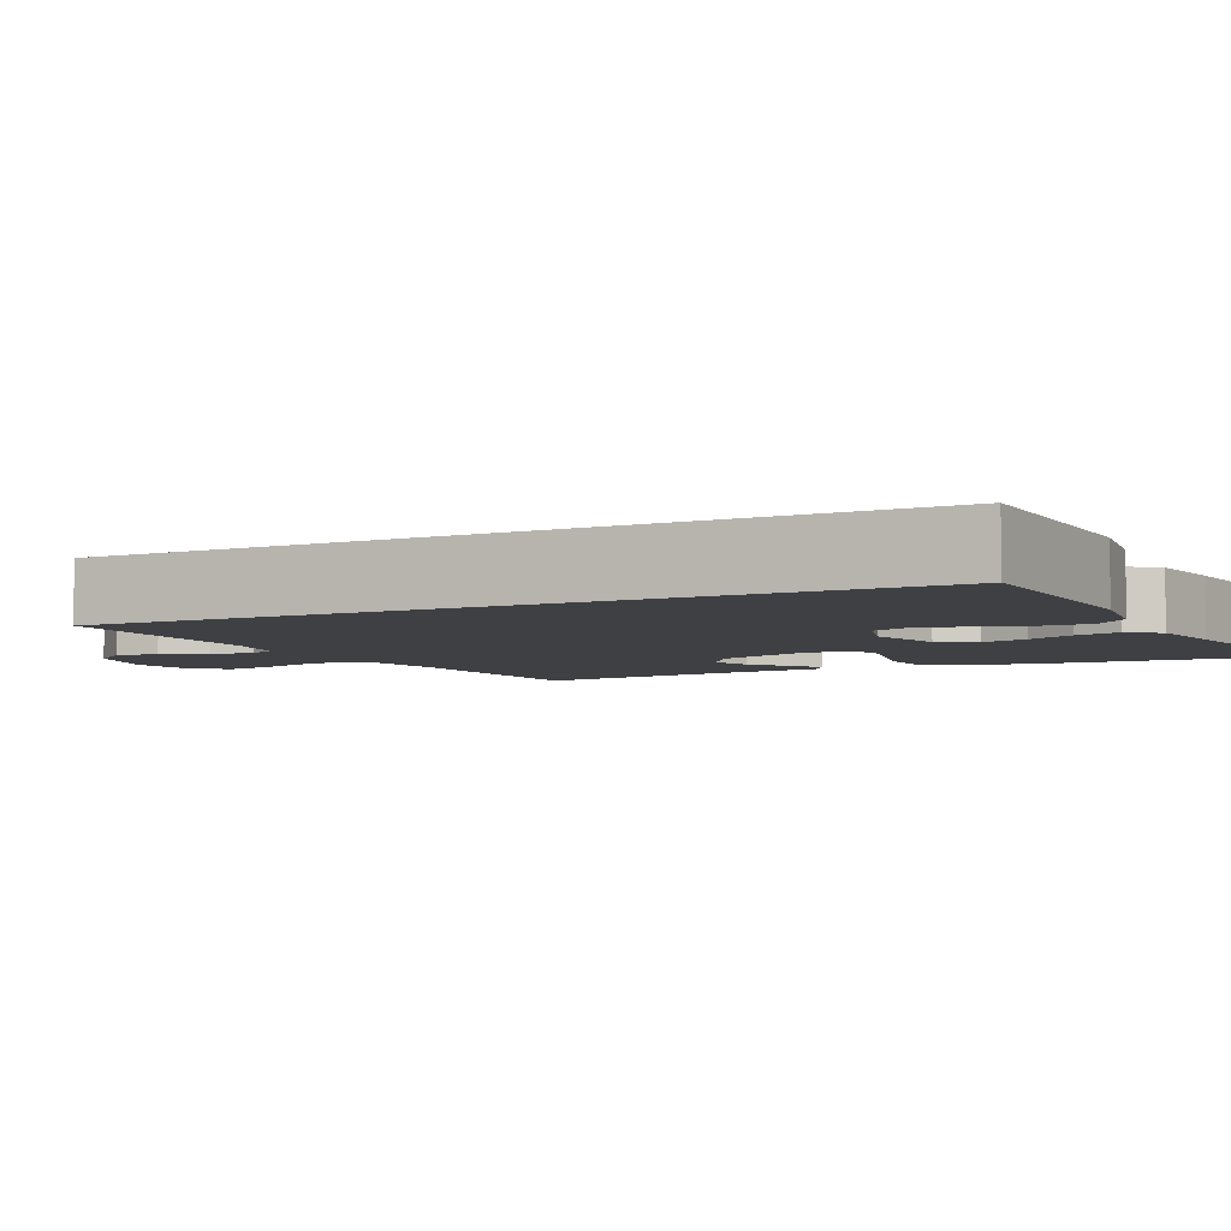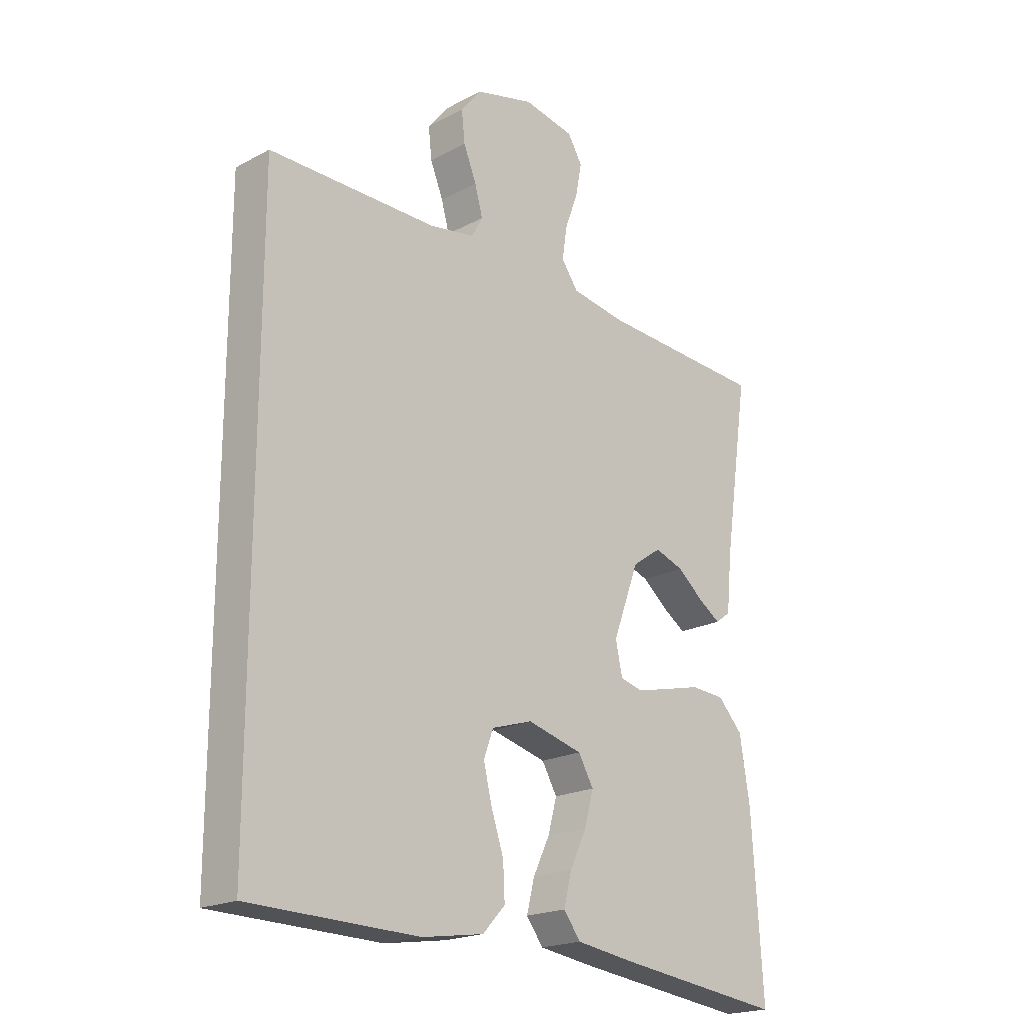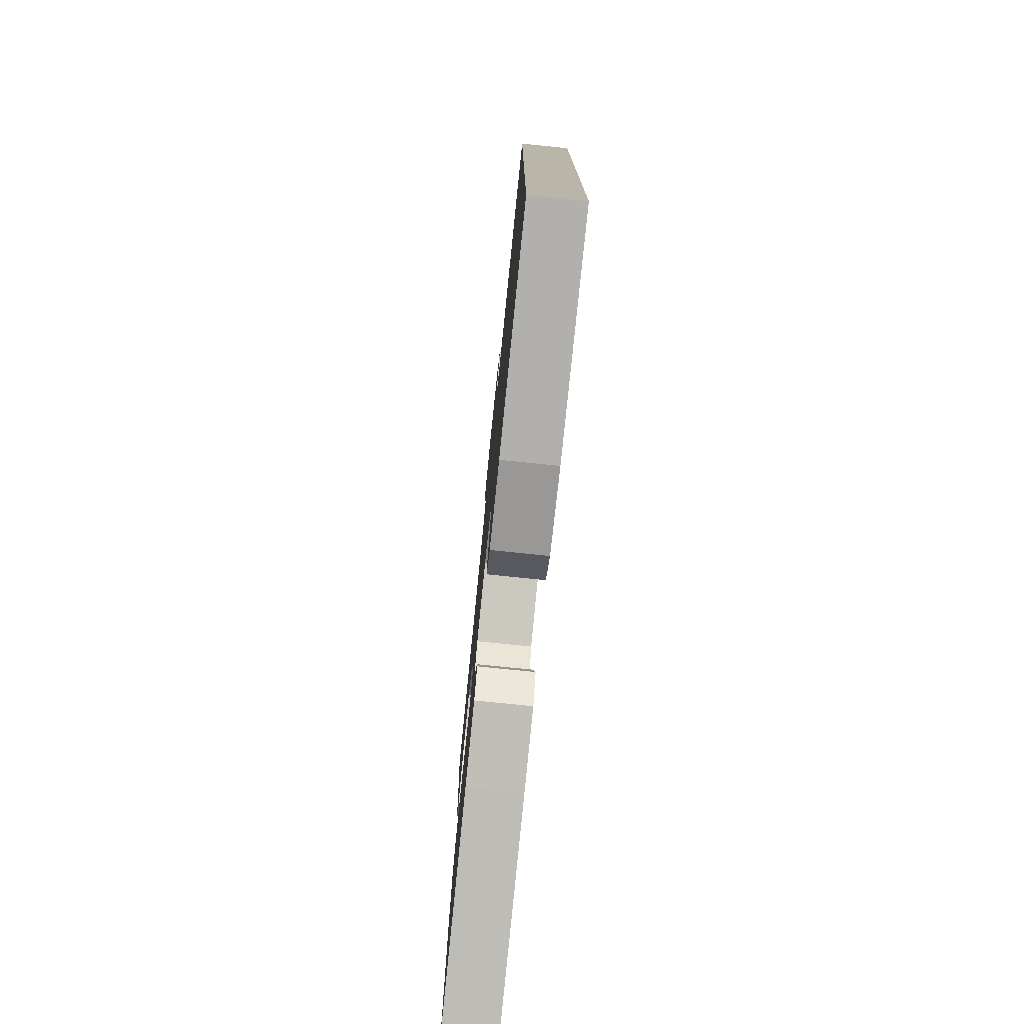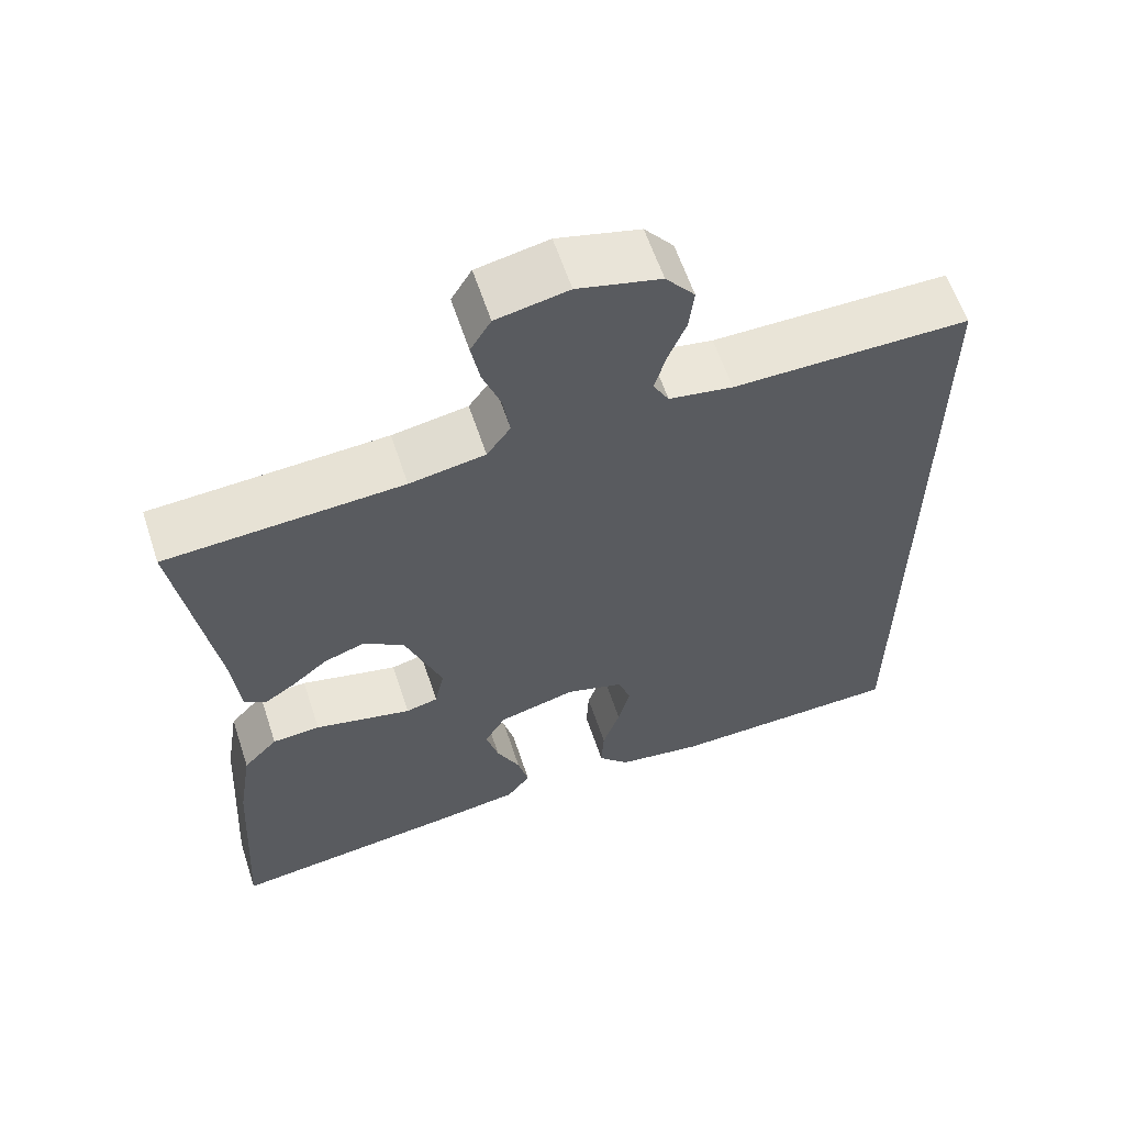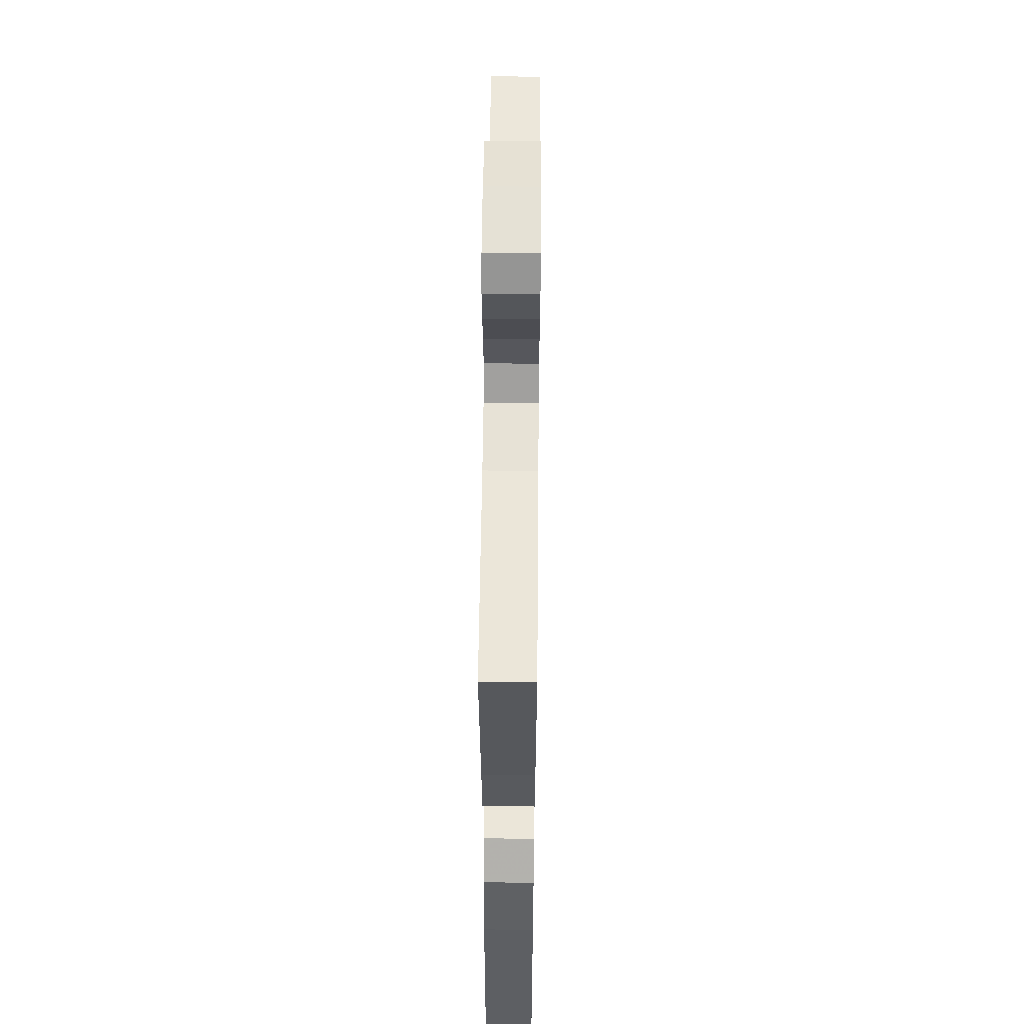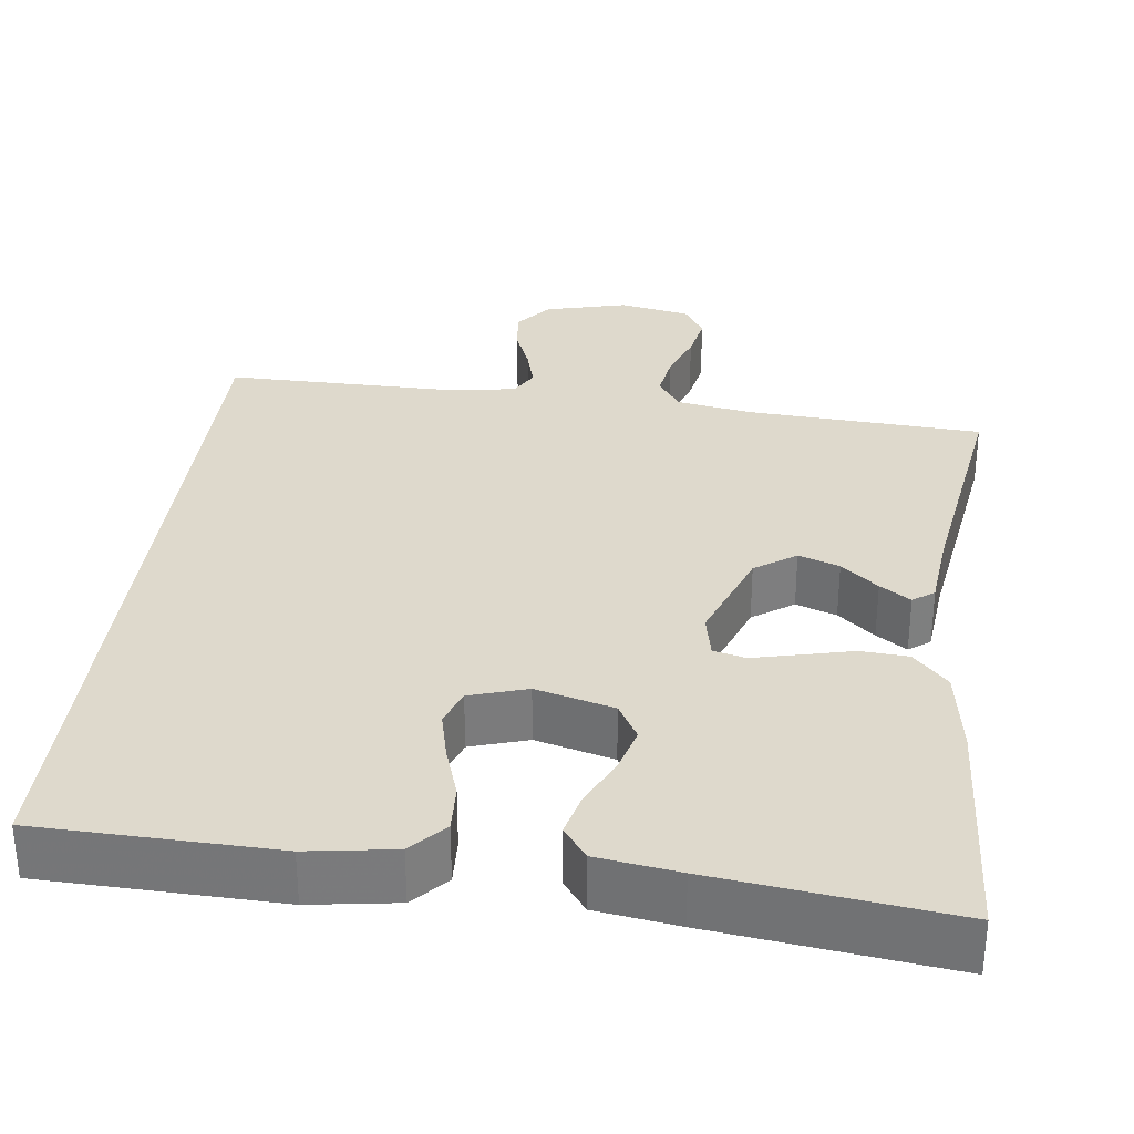
<metadata>
{"format":"obj","ext":"obj","renderer":"f3d","projection":"perspective","resolution":1024,"background":"white","views":[{"elev":-5.0,"azim":116.7,"up":"+Y"},{"elev":-20.2,"azim":134.1,"up":"+Z"},{"elev":-77.4,"azim":84.2,"up":"+Z"},{"elev":60.9,"azim":-18.3,"up":"+Z"},{"elev":53.7,"azim":-89.4,"up":"+Z"},{"elev":31.9,"azim":-172.9,"up":"+Y"}]}
</metadata>
<code>
v 0.5 0.07 0.53
v 0.5 0.07 -0.47
v 0.2 0.07 -0.477
v 0.09 0.07 -0.46
v 0.05 0.07 -0.417
v 0.053 0.07 -0.356
v 0.075 0.07 -0.29
v 0.09 0.07 -0.228
v 0.073 0.07 -0.181
v 0 0.07 -0.158
v -0.099 0.07 -0.184
v -0.126 0.07 -0.231
v -0.11 0.07 -0.29
v -0.08 0.07 -0.352
v -0.066 0.07 -0.408
v -0.096 0.07 -0.448
v -0.2 0.07 -0.463
v -0.5 0.07 -0.5
v -0.481 0.07 -0.2
v -0.463 0.07 -0.088
v -0.419 0.07 -0.041
v -0.358 0.07 -0.037
v -0.293 0.07 -0.053
v -0.234 0.07 -0.067
v -0.193 0.07 -0.057
v -0.181 0.07 0
v -0.228 0.07 0.126
v -0.28 0.07 0.162
v -0.332 0.07 0.144
v -0.379 0.07 0.105
v -0.418 0.07 0.079
v -0.445 0.07 0.099
v -0.455 0.07 0.2
v -0.5 0.07 0.5
v -0.2 0.07 0.517
v -0.104 0.07 0.533
v -0.074 0.07 0.575
v -0.083 0.07 0.633
v -0.106 0.07 0.696
v -0.117 0.07 0.754
v -0.091 0.07 0.797
v 0 0.07 0.815
v 0.105 0.07 0.788
v 0.142 0.07 0.742
v 0.136 0.07 0.687
v 0.113 0.07 0.63
v 0.099 0.07 0.579
v 0.119 0.07 0.543
v 0.2 0.07 0.529
v 0.5 0 0.53
v 0.5 0 -0.47
v 0.2 0 -0.477
v 0.09 0 -0.46
v 0.05 0 -0.417
v 0.053 0 -0.356
v 0.075 0 -0.29
v 0.09 0 -0.228
v 0.073 0 -0.181
v 0 0 -0.158
v -0.099 0 -0.184
v -0.126 0 -0.231
v -0.11 0 -0.29
v -0.08 0 -0.352
v -0.066 0 -0.408
v -0.096 0 -0.448
v -0.2 0 -0.463
v -0.5 0 -0.5
v -0.481 0 -0.2
v -0.463 0 -0.088
v -0.419 0 -0.041
v -0.358 0 -0.037
v -0.293 0 -0.053
v -0.234 0 -0.067
v -0.193 0 -0.057
v -0.181 0 0
v -0.228 0 0.126
v -0.28 0 0.162
v -0.332 0 0.144
v -0.379 0 0.105
v -0.418 0 0.079
v -0.445 0 0.099
v -0.455 0 0.2
v -0.5 0 0.5
v -0.2 0 0.517
v -0.104 0 0.533
v -0.074 0 0.575
v -0.083 0 0.633
v -0.106 0 0.696
v -0.117 0 0.754
v -0.091 0 0.797
v 0 0 0.815
v 0.105 0 0.788
v 0.142 0 0.742
v 0.136 0 0.687
v 0.113 0 0.63
v 0.099 0 0.579
v 0.119 0 0.543
v 0.2 0 0.529
f 43 44 45 46
f 43 46 47
f 42 43 47
f 41 42 47
f 38 39 40 41
f 37 38 41 47
f 36 37 47 48
f 33 34 35
f 29 30 31 32
f 29 32 33 35
f 20 21 22 23
f 20 23 24
f 19 20 24
f 18 19 24 25
f 16 17 18 25
f 13 14 15 16
f 12 13 16 25
f 4 5 6 7
f 4 7 8
f 3 4 8
f 49 1 2 3
f 49 3 8 9
f 28 29 35 36
f 27 28 36 48
f 26 27 48 49
f 11 12 25 26
f 10 11 26 49
f 9 10 49
f 95 94 93 92
f 96 95 92
f 96 92 91
f 96 91 90
f 90 89 88 87
f 96 90 87 86
f 97 96 86 85
f 84 83 82
f 81 80 79 78
f 84 82 81 78
f 72 71 70 69
f 73 72 69
f 73 69 68
f 74 73 68 67
f 74 67 66 65
f 65 64 63 62
f 74 65 62 61
f 56 55 54 53
f 57 56 53
f 57 53 52
f 52 51 50 98
f 58 57 52 98
f 85 84 78 77
f 97 85 77 76
f 98 97 76 75
f 75 74 61 60
f 98 75 60 59
f 98 59 58
f 1 50 51 2
f 2 51 52 3
f 3 52 53 4
f 4 53 54 5
f 5 54 55 6
f 6 55 56 7
f 7 56 57 8
f 8 57 58 9
f 9 58 59 10
f 10 59 60 11
f 11 60 61 12
f 12 61 62 13
f 13 62 63 14
f 14 63 64 15
f 15 64 65 16
f 16 65 66 17
f 17 66 67 18
f 18 67 68 19
f 19 68 69 20
f 20 69 70 21
f 21 70 71 22
f 22 71 72 23
f 23 72 73 24
f 24 73 74 25
f 25 74 75 26
f 26 75 76 27
f 27 76 77 28
f 28 77 78 29
f 29 78 79 30
f 30 79 80 31
f 31 80 81 32
f 32 81 82 33
f 33 82 83 34
f 34 83 84 35
f 35 84 85 36
f 36 85 86 37
f 37 86 87 38
f 38 87 88 39
f 39 88 89 40
f 40 89 90 41
f 41 90 91 42
f 42 91 92 43
f 43 92 93 44
f 44 93 94 45
f 45 94 95 46
f 46 95 96 47
f 47 96 97 48
f 48 97 98 49
f 49 98 50 1

</code>
